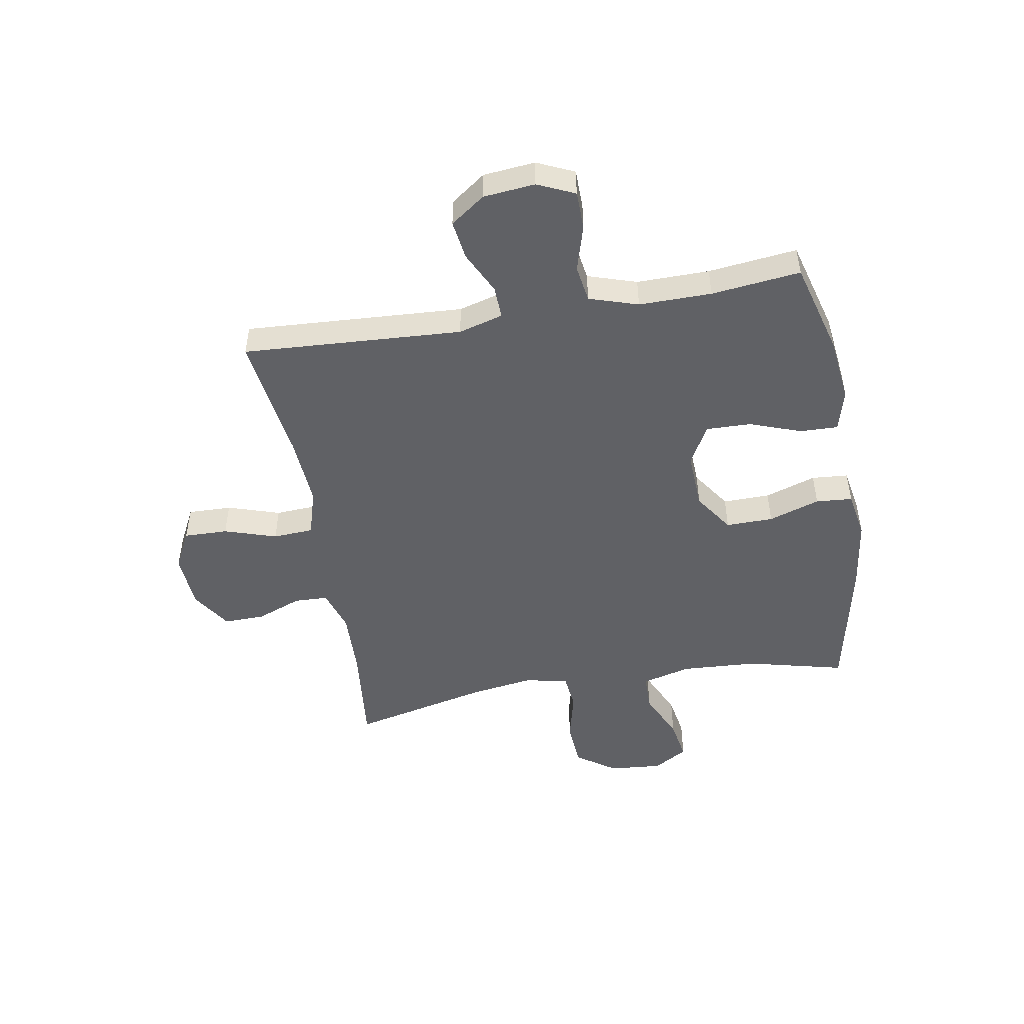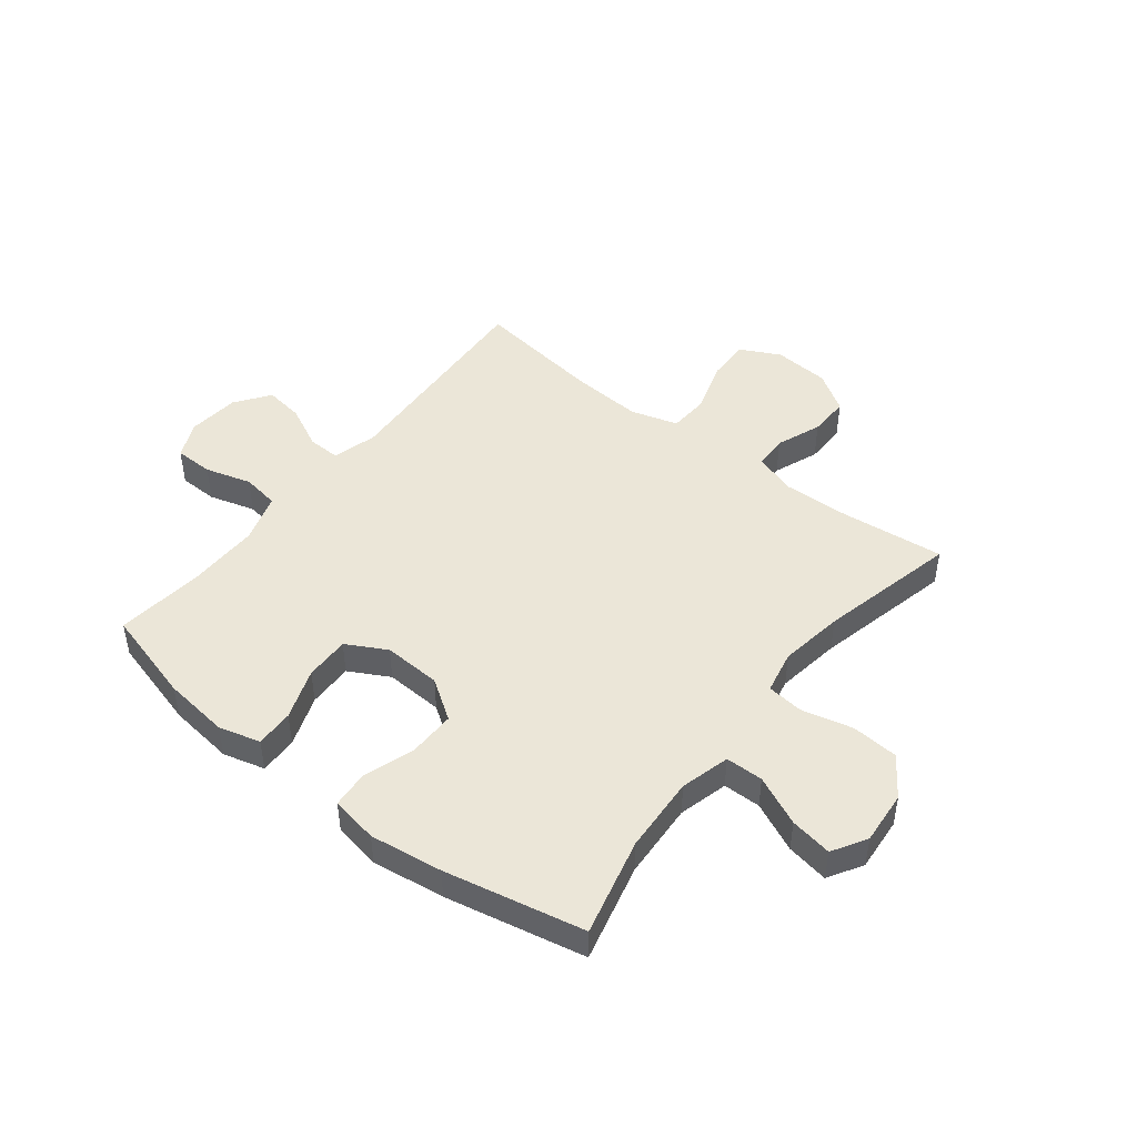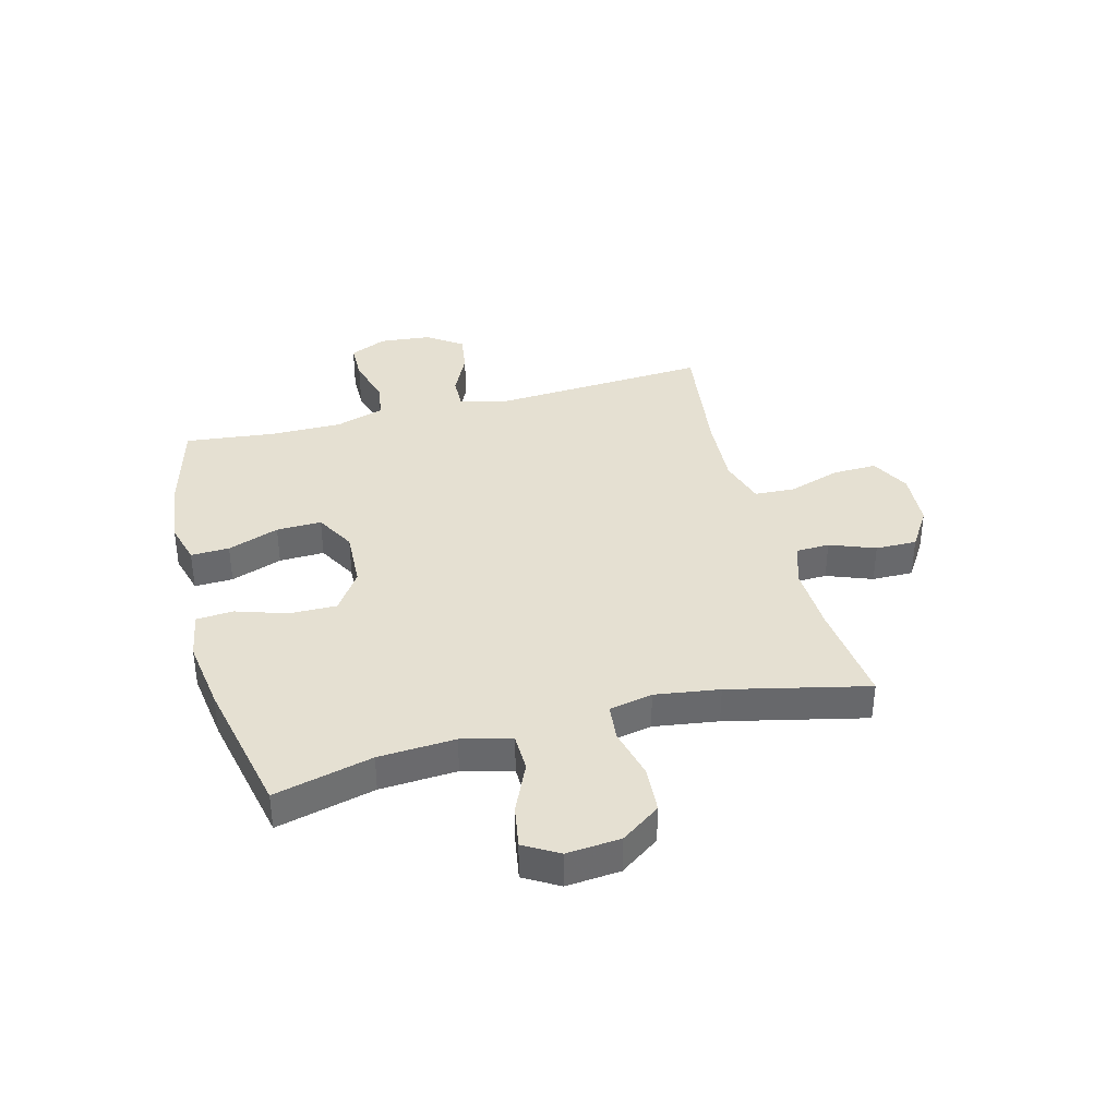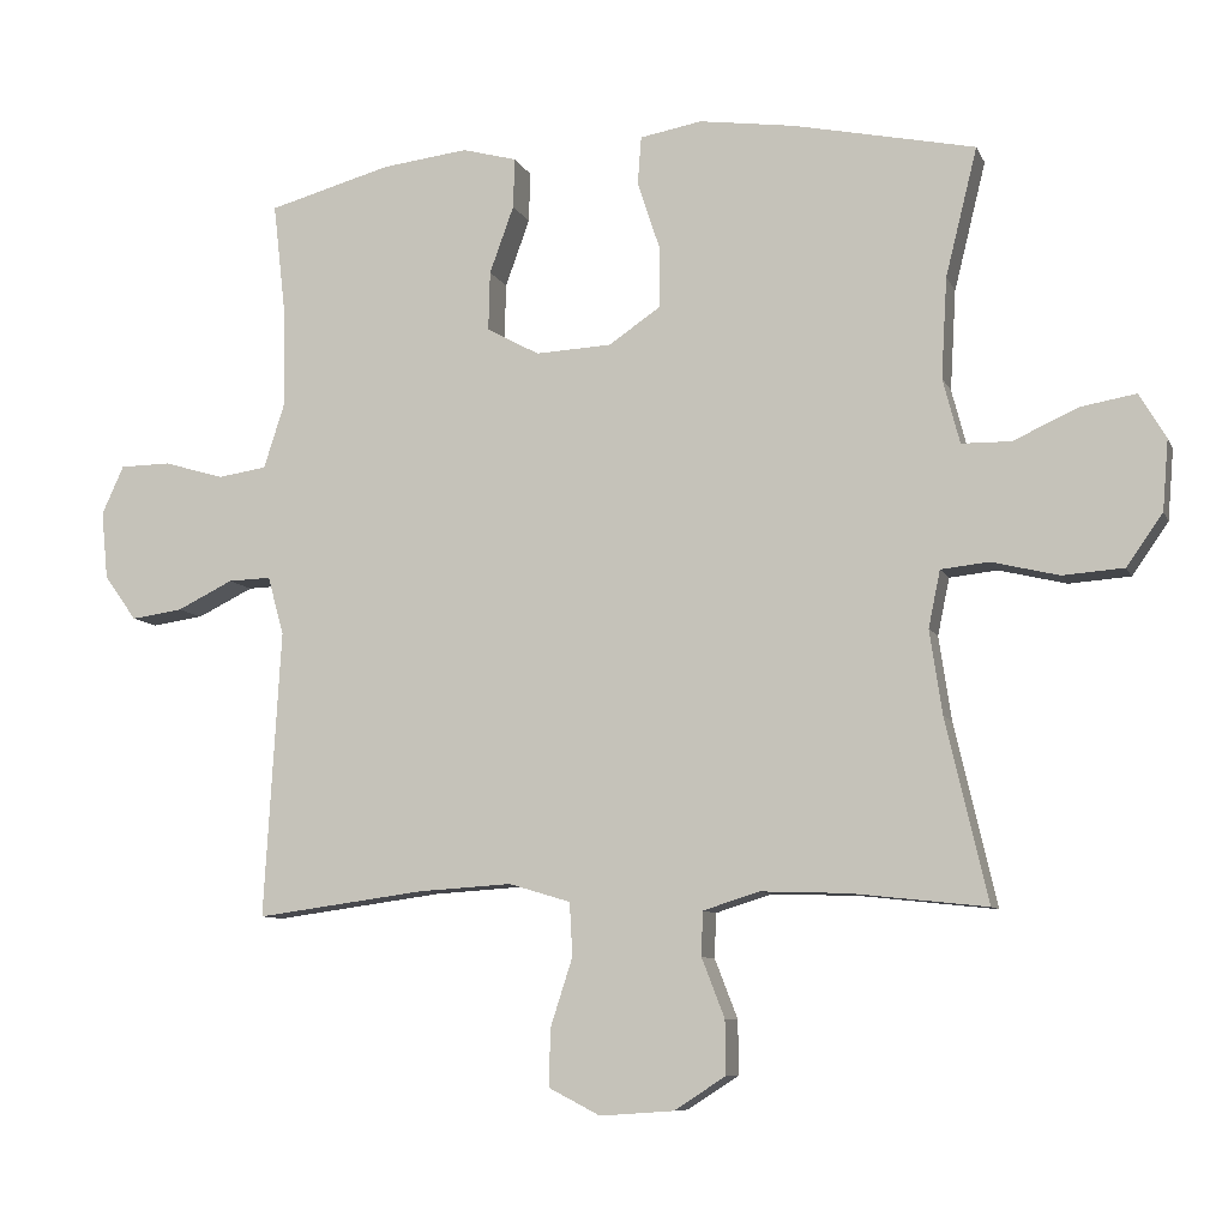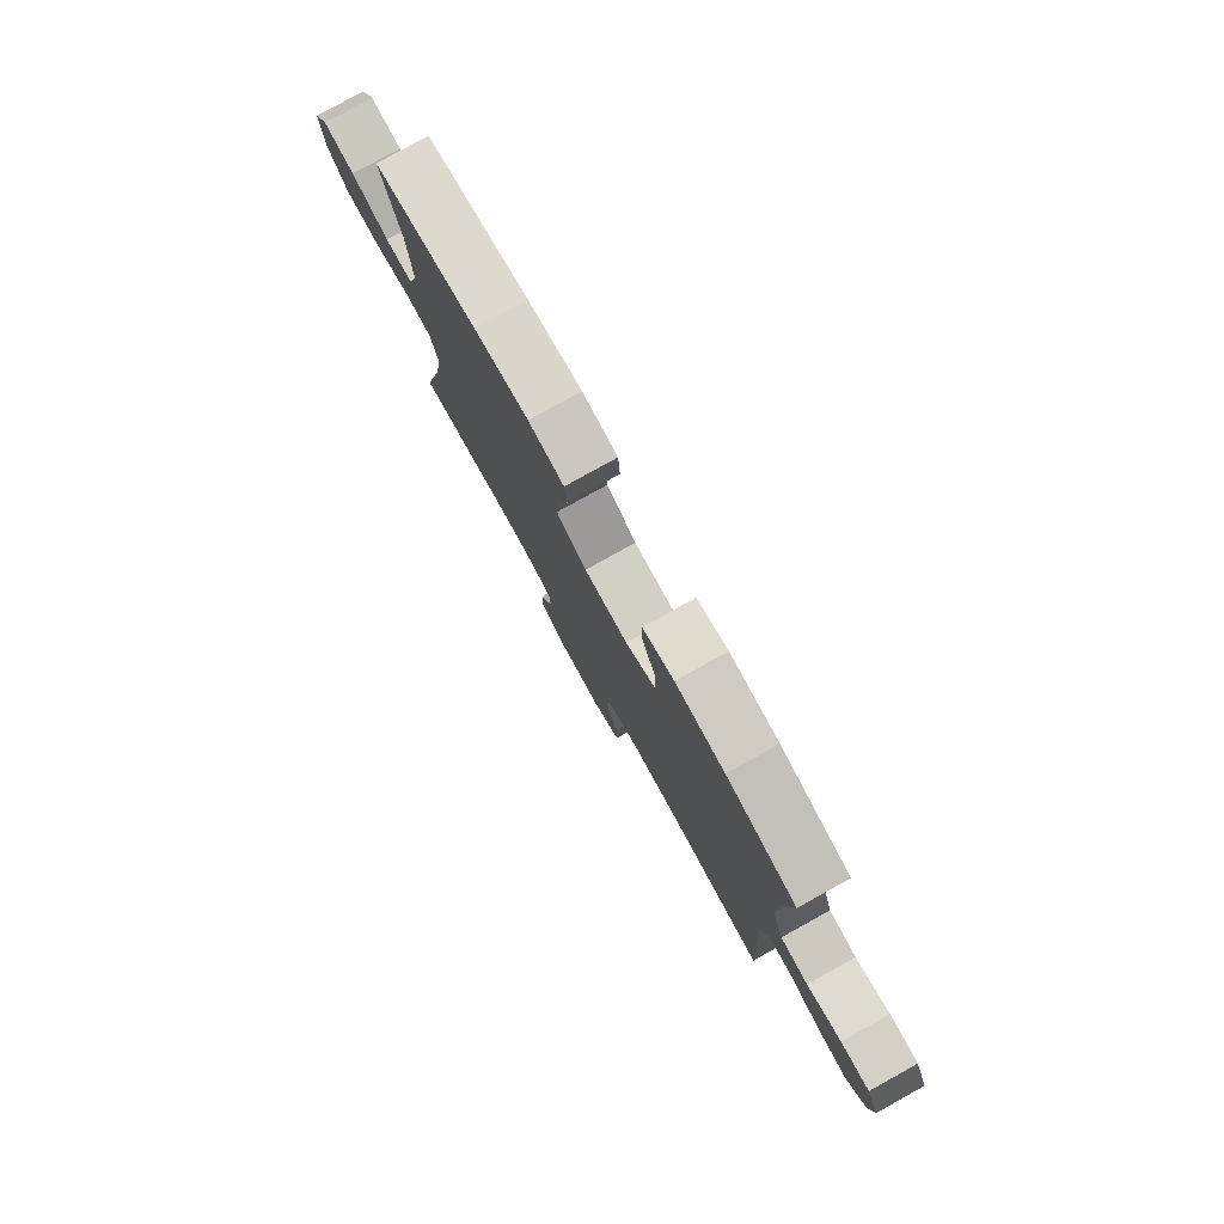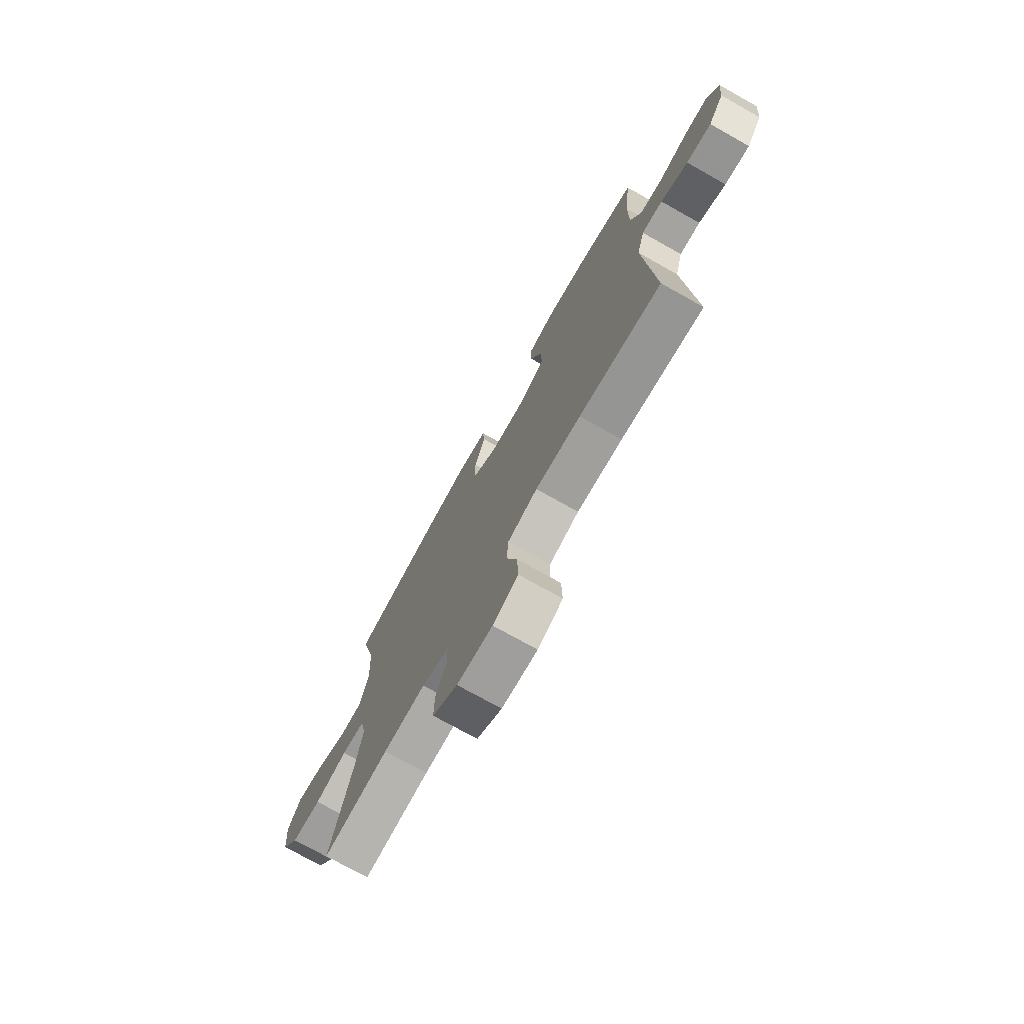
<metadata>
{"format":"obj","ext":"obj","renderer":"f3d","projection":"perspective","resolution":1024,"background":"white","views":[{"elev":-48.8,"azim":-80.1,"up":"+Y"},{"elev":46.6,"azim":38.2,"up":"+Y"},{"elev":37.6,"azim":75.1,"up":"+Y"},{"elev":-8.5,"azim":16.3,"up":"+Z"},{"elev":79.7,"azim":-119.0,"up":"+Z"},{"elev":-74.6,"azim":-119.3,"up":"+Z"}]}
</metadata>
<code>
v 0.5 0.07 -0.5
v 0.316 0.07 -0.48
v 0.198 0.07 -0.476
v 0.122 0.07 -0.5
v 0.12 0.07 -0.56
v 0.151 0.07 -0.64
v 0.152 0.07 -0.713
v 0.082 0.07 -0.758
v -0.018 0.07 -0.765
v -0.088 0.07 -0.729
v -0.086 0.07 -0.651
v -0.056 0.07 -0.558
v -0.06 0.07 -0.486
v -0.144 0.07 -0.461
v -0.271 0.07 -0.469
v -0.5 0.07 -0.5
v -0.477 0.07 -0.11
v -0.499 0.07 -0.031
v -0.557 0.07 -0.033
v -0.633 0.07 -0.07
v -0.703 0.07 -0.08
v -0.747 0.07 -0.019
v -0.756 0.07 0.073
v -0.726 0.07 0.139
v -0.657 0.07 0.14
v -0.575 0.07 0.116
v -0.509 0.07 0.126
v -0.481 0.07 0.213
v -0.482 0.07 0.342
v -0.5 0.07 0.5
v -0.333 0.07 0.546
v -0.216 0.07 0.56
v -0.142 0.07 0.54
v -0.144 0.07 0.472
v -0.177 0.07 0.381
v -0.179 0.07 0.301
v -0.108 0.07 0.262
v -0.005 0.07 0.267
v 0.066 0.07 0.315
v 0.065 0.07 0.399
v 0.035 0.07 0.49
v 0.04 0.07 0.555
v 0.124 0.07 0.57
v 0.253 0.07 0.552
v 0.5 0.07 0.5
v 0.457 0.07 0.326
v 0.449 0.07 0.19
v 0.472 0.07 0.102
v 0.539 0.07 0.101
v 0.627 0.07 0.141
v 0.702 0.07 0.154
v 0.738 0.07 0.093
v 0.73 0.07 -0.002
v 0.681 0.07 -0.072
v 0.598 0.07 -0.078
v 0.507 0.07 -0.056
v 0.442 0.07 -0.063
v 0.426 0.07 -0.14
v 0.443 0.07 -0.254
v 0.5 0 -0.5
v 0.316 0 -0.48
v 0.198 0 -0.476
v 0.122 0 -0.5
v 0.12 0 -0.56
v 0.151 0 -0.64
v 0.152 0 -0.713
v 0.082 0 -0.758
v -0.018 0 -0.765
v -0.088 0 -0.729
v -0.086 0 -0.651
v -0.056 0 -0.558
v -0.06 0 -0.486
v -0.144 0 -0.461
v -0.271 0 -0.469
v -0.5 0 -0.5
v -0.477 0 -0.11
v -0.499 0 -0.031
v -0.557 0 -0.033
v -0.633 0 -0.07
v -0.703 0 -0.08
v -0.747 0 -0.019
v -0.756 0 0.073
v -0.726 0 0.139
v -0.657 0 0.14
v -0.575 0 0.116
v -0.509 0 0.126
v -0.481 0 0.213
v -0.482 0 0.342
v -0.5 0 0.5
v -0.333 0 0.546
v -0.216 0 0.56
v -0.142 0 0.54
v -0.144 0 0.472
v -0.177 0 0.381
v -0.179 0 0.301
v -0.108 0 0.262
v -0.005 0 0.267
v 0.066 0 0.315
v 0.065 0 0.399
v 0.035 0 0.49
v 0.04 0 0.555
v 0.124 0 0.57
v 0.253 0 0.552
v 0.5 0 0.5
v 0.457 0 0.326
v 0.449 0 0.19
v 0.472 0 0.102
v 0.539 0 0.101
v 0.627 0 0.141
v 0.702 0 0.154
v 0.738 0 0.093
v 0.73 0 -0.002
v 0.681 0 -0.072
v 0.598 0 -0.078
v 0.507 0 -0.056
v 0.442 0 -0.063
v 0.426 0 -0.14
v 0.443 0 -0.254
f 53 54 55 56
f 53 56 57
f 52 53 57
f 49 50 51 52
f 48 49 52 57
f 47 48 57 58
f 43 44 45 46
f 43 46 47 58
f 40 41 42 43
f 39 40 43 58
f 32 33 34 35
f 32 35 36
f 29 30 31 32
f 28 29 32 36
f 27 28 36 37
f 23 24 25 26
f 23 26 27
f 22 23 27
f 19 20 21 22
f 18 19 22 27
f 17 18 27 37
f 15 16 17 37
f 9 10 11 12
f 9 12 13
f 8 9 13
f 5 6 7 8
f 4 5 8 13
f 3 4 13 14
f 59 1 2
f 59 2 3 14
f 38 39 58 59
f 37 38 59
f 14 15 37 59
f 115 114 113 112
f 116 115 112
f 116 112 111
f 111 110 109 108
f 116 111 108 107
f 117 116 107 106
f 105 104 103 102
f 117 106 105 102
f 102 101 100 99
f 117 102 99 98
f 94 93 92 91
f 95 94 91
f 91 90 89 88
f 95 91 88 87
f 96 95 87 86
f 85 84 83 82
f 86 85 82
f 86 82 81
f 81 80 79 78
f 86 81 78 77
f 96 86 77 76
f 96 76 75 74
f 71 70 69 68
f 72 71 68
f 72 68 67
f 67 66 65 64
f 72 67 64 63
f 73 72 63 62
f 61 60 118
f 73 62 61 118
f 118 117 98 97
f 118 97 96
f 118 96 74 73
f 1 60 61 2
f 2 61 62 3
f 3 62 63 4
f 4 63 64 5
f 5 64 65 6
f 6 65 66 7
f 7 66 67 8
f 8 67 68 9
f 9 68 69 10
f 10 69 70 11
f 11 70 71 12
f 12 71 72 13
f 13 72 73 14
f 14 73 74 15
f 15 74 75 16
f 16 75 76 17
f 17 76 77 18
f 18 77 78 19
f 19 78 79 20
f 20 79 80 21
f 21 80 81 22
f 22 81 82 23
f 23 82 83 24
f 24 83 84 25
f 25 84 85 26
f 26 85 86 27
f 27 86 87 28
f 28 87 88 29
f 29 88 89 30
f 30 89 90 31
f 31 90 91 32
f 32 91 92 33
f 33 92 93 34
f 34 93 94 35
f 35 94 95 36
f 36 95 96 37
f 37 96 97 38
f 38 97 98 39
f 39 98 99 40
f 40 99 100 41
f 41 100 101 42
f 42 101 102 43
f 43 102 103 44
f 44 103 104 45
f 45 104 105 46
f 46 105 106 47
f 47 106 107 48
f 48 107 108 49
f 49 108 109 50
f 50 109 110 51
f 51 110 111 52
f 52 111 112 53
f 53 112 113 54
f 54 113 114 55
f 55 114 115 56
f 56 115 116 57
f 57 116 117 58
f 58 117 118 59
f 59 118 60 1

</code>
